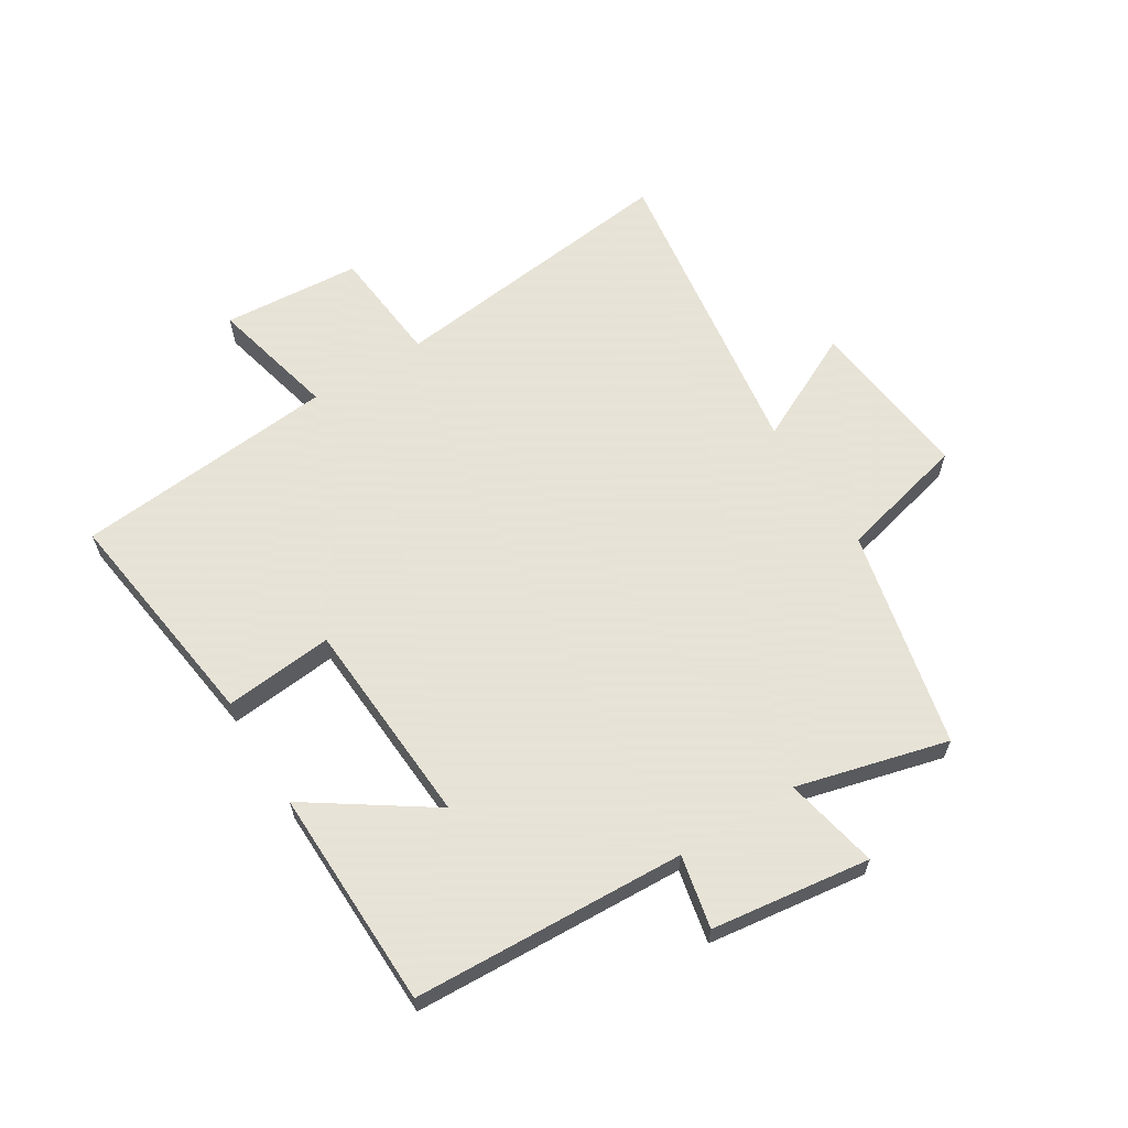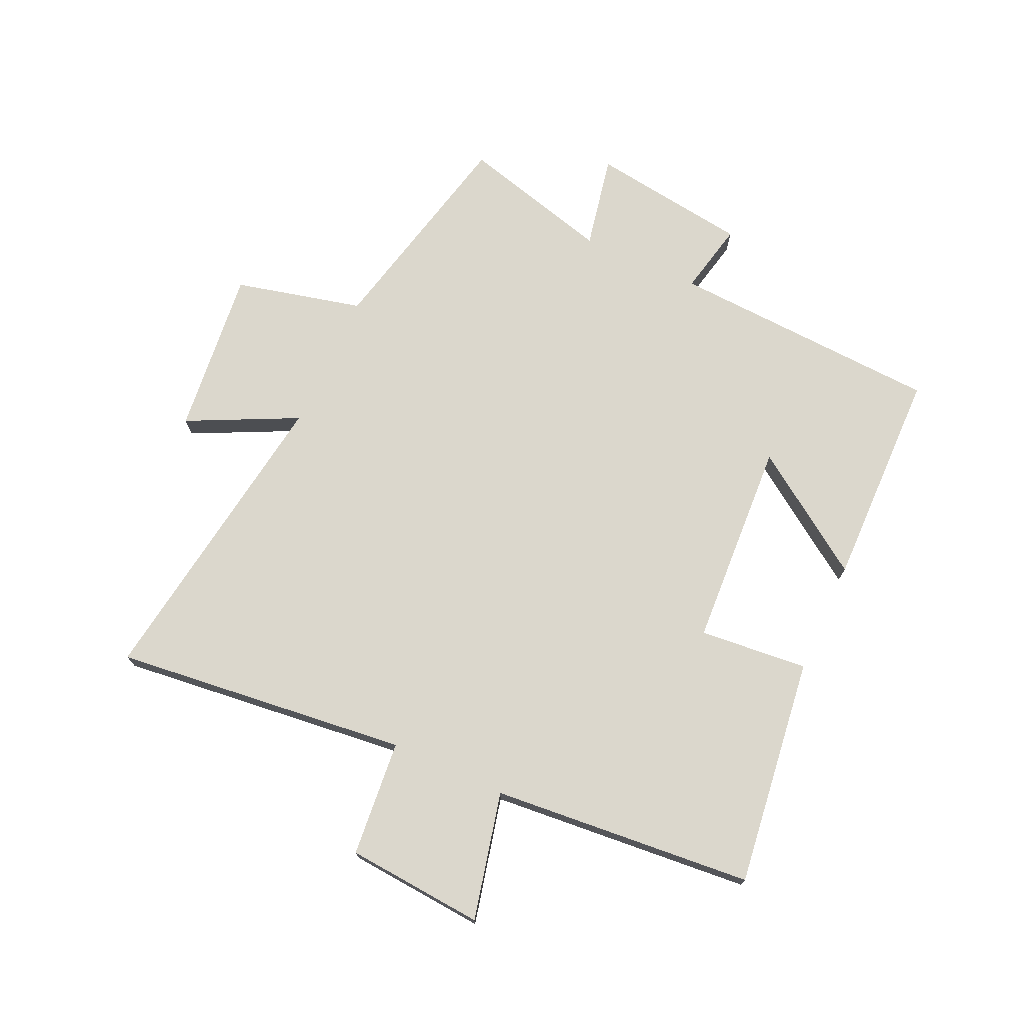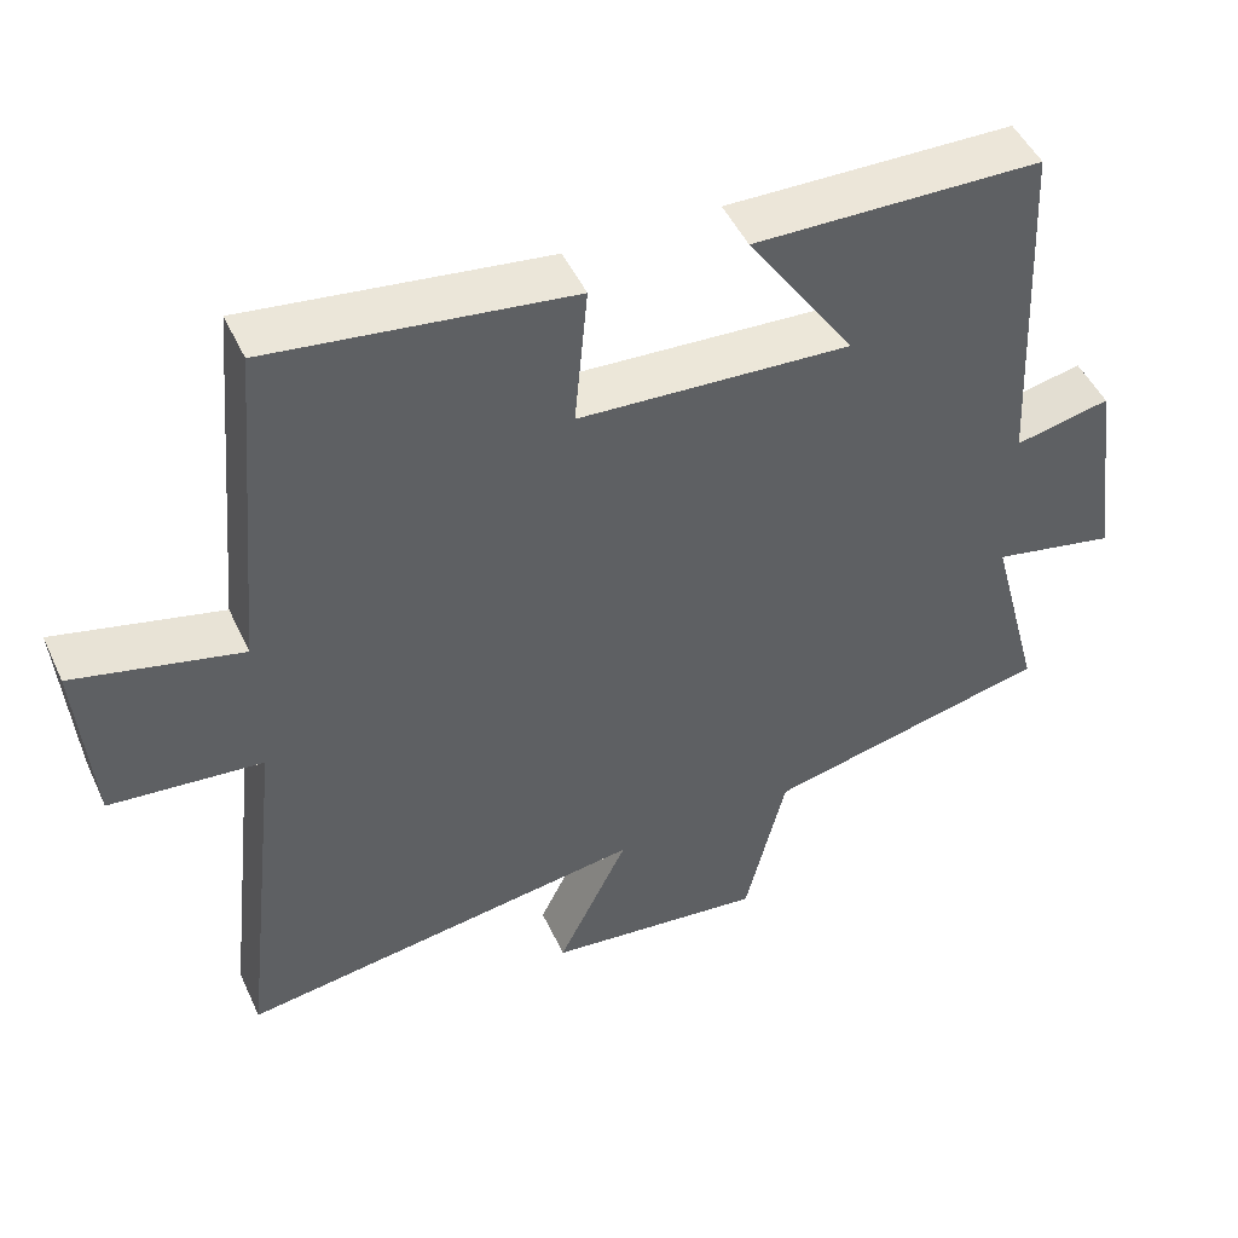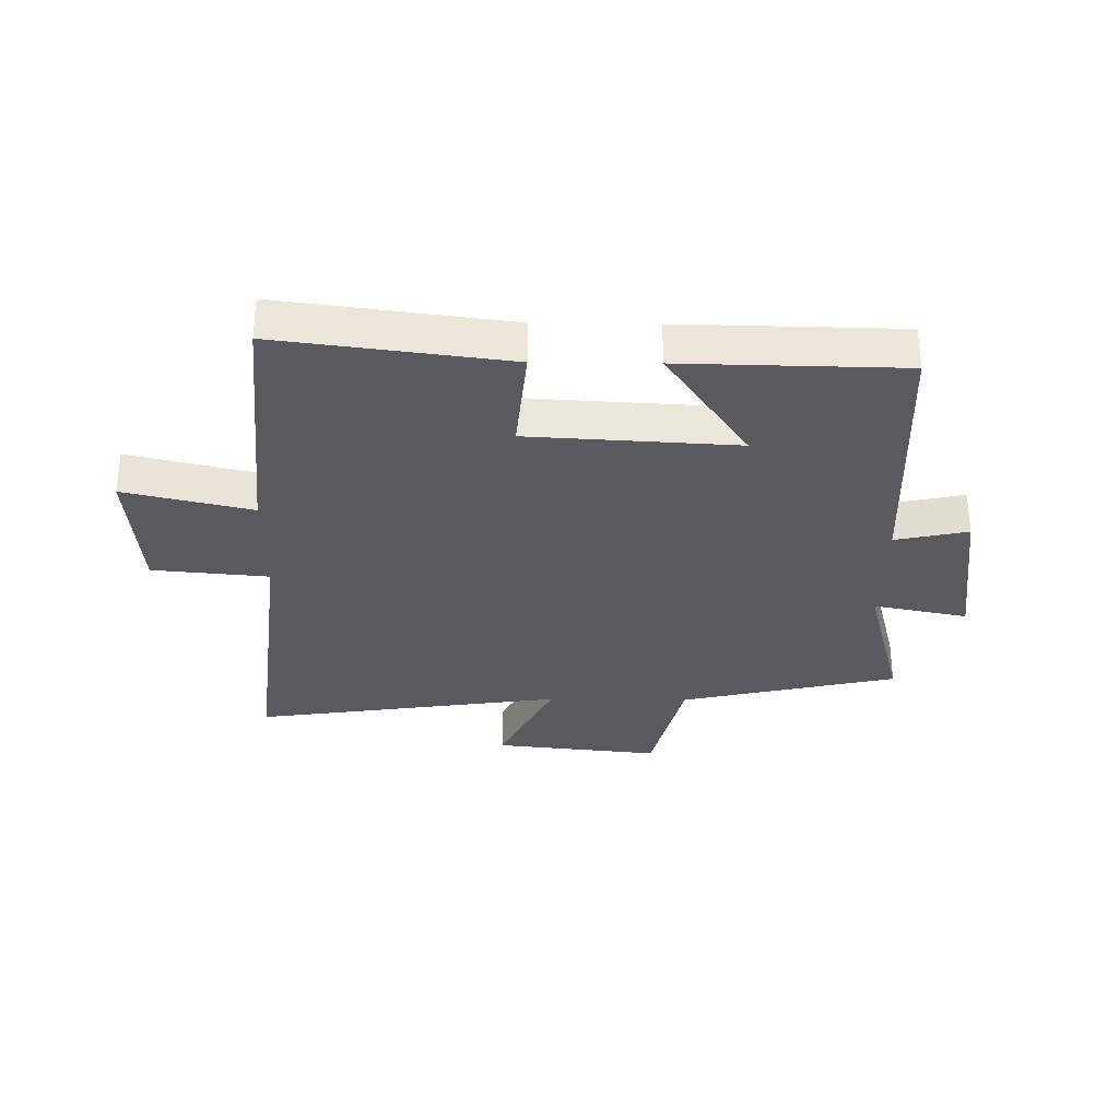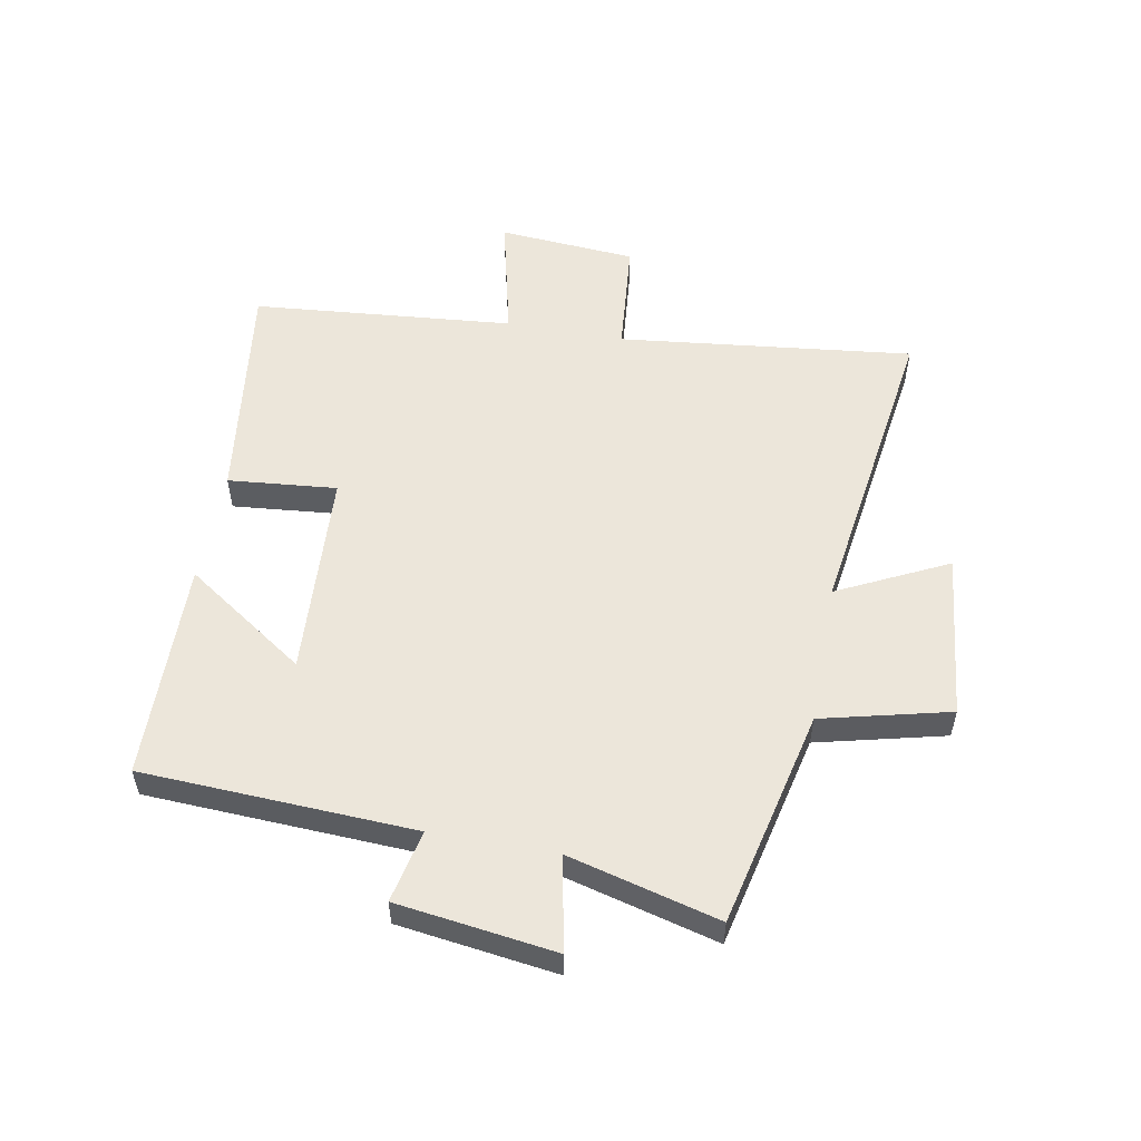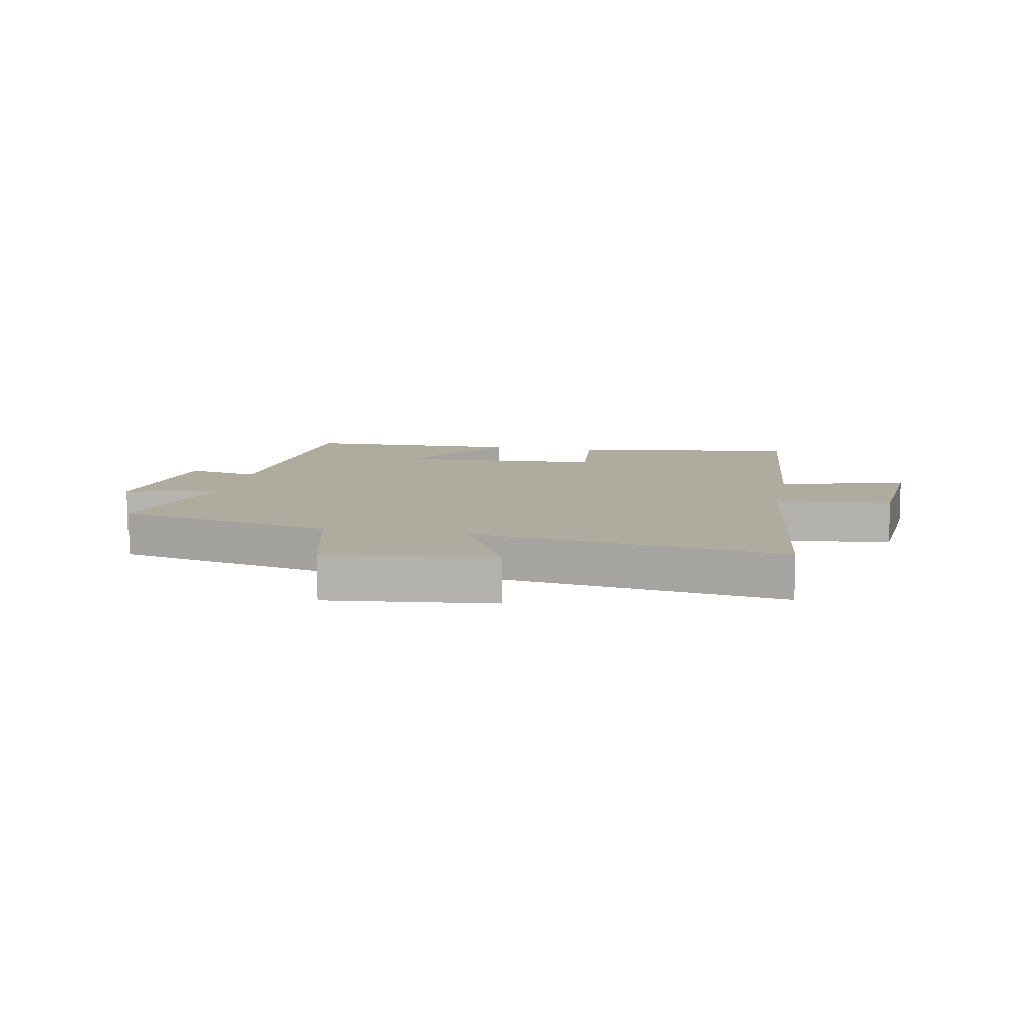
<metadata>
{"format":"obj","ext":"obj","renderer":"f3d","projection":"perspective","resolution":1024,"background":"white","views":[{"elev":62.8,"azim":58.0,"up":"+Y"},{"elev":73.3,"azim":-65.3,"up":"+Y"},{"elev":48.1,"azim":-24.1,"up":"+Z"},{"elev":-31.9,"azim":-0.7,"up":"+Y"},{"elev":54.4,"azim":100.4,"up":"+Y"},{"elev":9.7,"azim":-169.2,"up":"+Y"}]}
</metadata>
<code>
v -0.556 0.07 -0.575
v -0.5 0.07 -0.084
v -0.694 0.07 -0.066
v -0.712 0.07 0.164
v -0.5 0.07 0.114
v -0.461 0.07 0.55
v -0.08 0.07 0.5
v -0.097 0.07 0.319
v 0.249 0.07 0.299
v 0.112 0.07 0.5
v 0.478 0.07 0.493
v 0.5 0.07 0.04
v 0.621 0.07 0.066
v 0.657 0.07 -0.198
v 0.5 0.07 -0.166
v 0.566 0.07 -0.417
v 0.203 0.07 -0.5
v 0.151 0.07 -0.713
v -0.127 0.07 -0.683
v -0.037 0.07 -0.5
v -0.556 0 -0.575
v -0.5 0 -0.084
v -0.694 0 -0.066
v -0.712 0 0.164
v -0.5 0 0.114
v -0.461 0 0.55
v -0.08 0 0.5
v -0.097 0 0.319
v 0.249 0 0.299
v 0.112 0 0.5
v 0.478 0 0.493
v 0.5 0 0.04
v 0.621 0 0.066
v 0.657 0 -0.198
v 0.5 0 -0.166
v 0.566 0 -0.417
v 0.203 0 -0.5
v 0.151 0 -0.713
v -0.127 0 -0.683
v -0.037 0 -0.5
f 17 18 19 20
f 15 16 17 20
f 15 20 1 2
f 12 13 14 15
f 9 10 11 12
f 15 2 3
f 12 15 3
f 9 12 3
f 8 9 3
f 5 6 7 8
f 3 4 5
f 3 5 8
f 40 39 38 37
f 40 37 36 35
f 22 21 40 35
f 35 34 33 32
f 32 31 30 29
f 23 22 35
f 23 35 32
f 23 32 29
f 23 29 28
f 28 27 26 25
f 25 24 23
f 28 25 23
f 1 21 22 2
f 2 22 23 3
f 3 23 24 4
f 4 24 25 5
f 5 25 26 6
f 6 26 27 7
f 7 27 28 8
f 8 28 29 9
f 9 29 30 10
f 10 30 31 11
f 11 31 32 12
f 12 32 33 13
f 13 33 34 14
f 14 34 35 15
f 15 35 36 16
f 16 36 37 17
f 17 37 38 18
f 18 38 39 19
f 19 39 40 20
f 20 40 21 1

</code>
